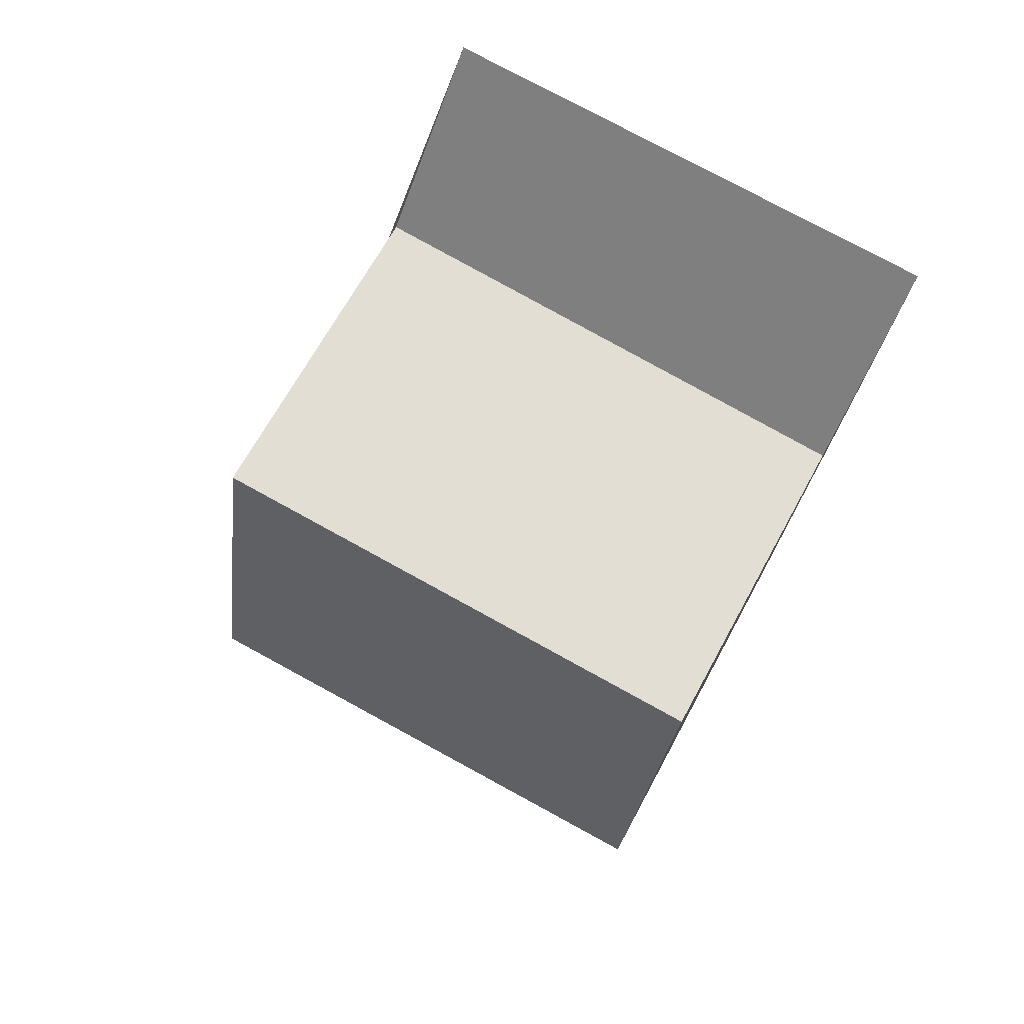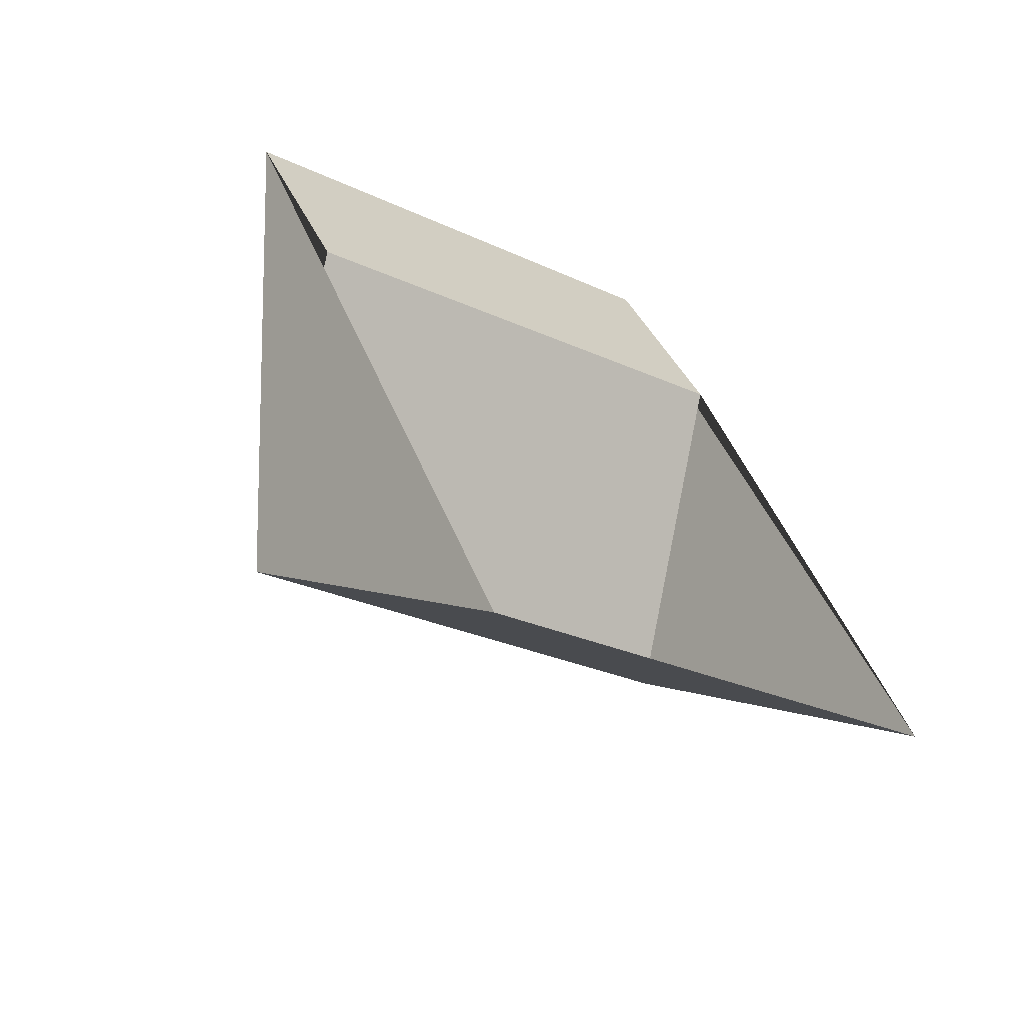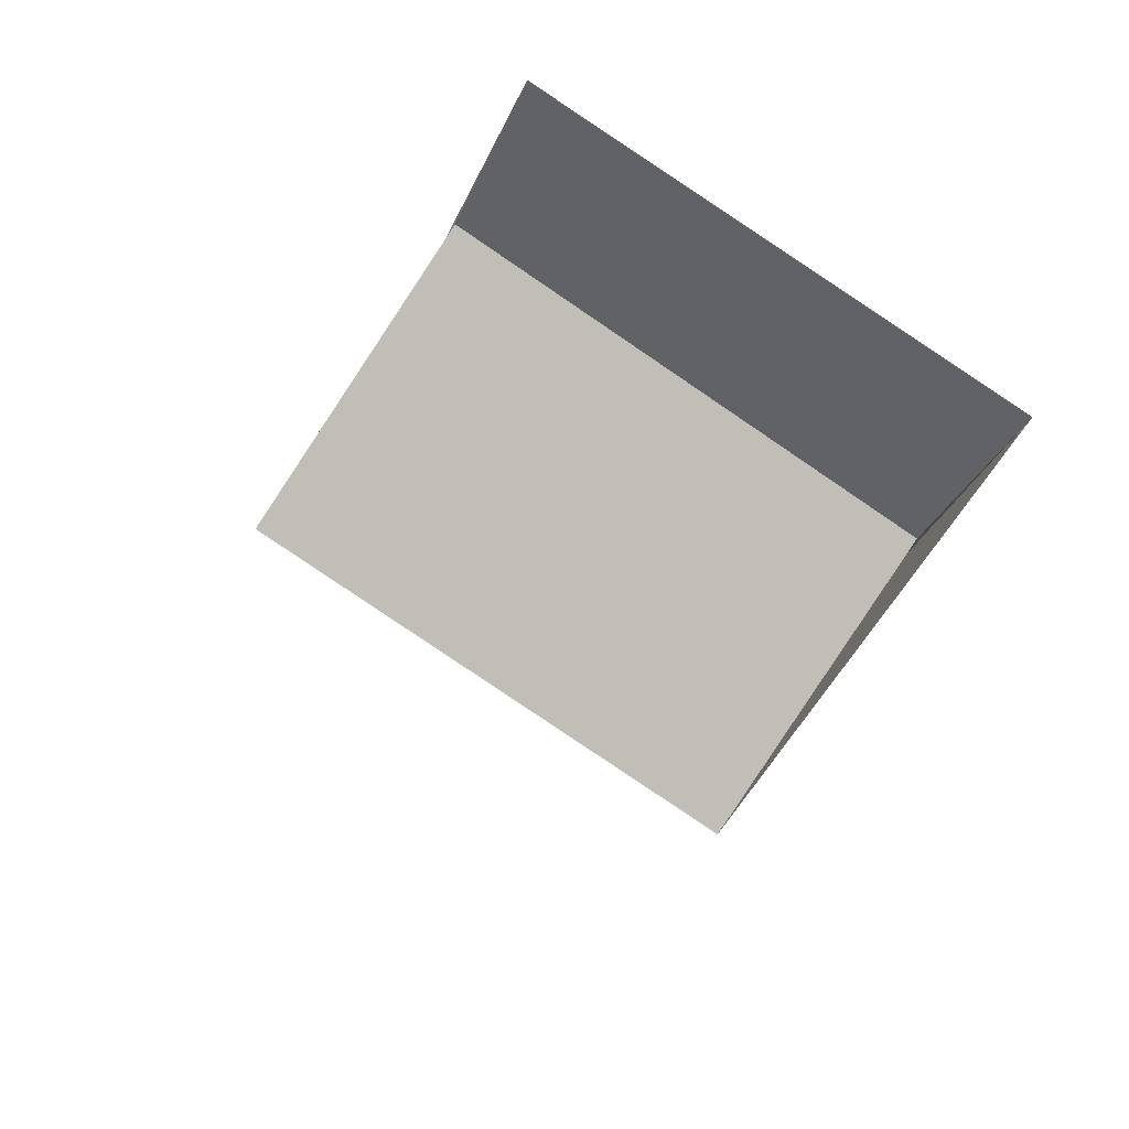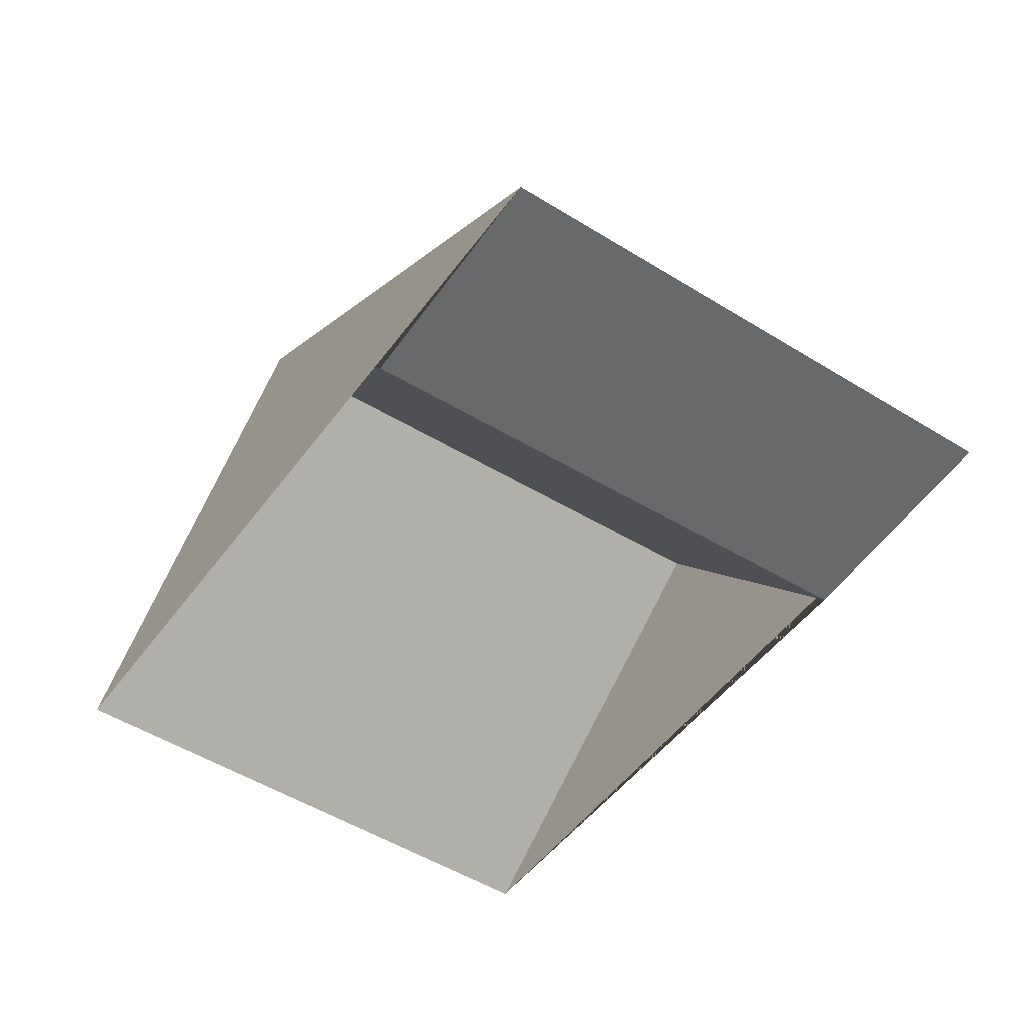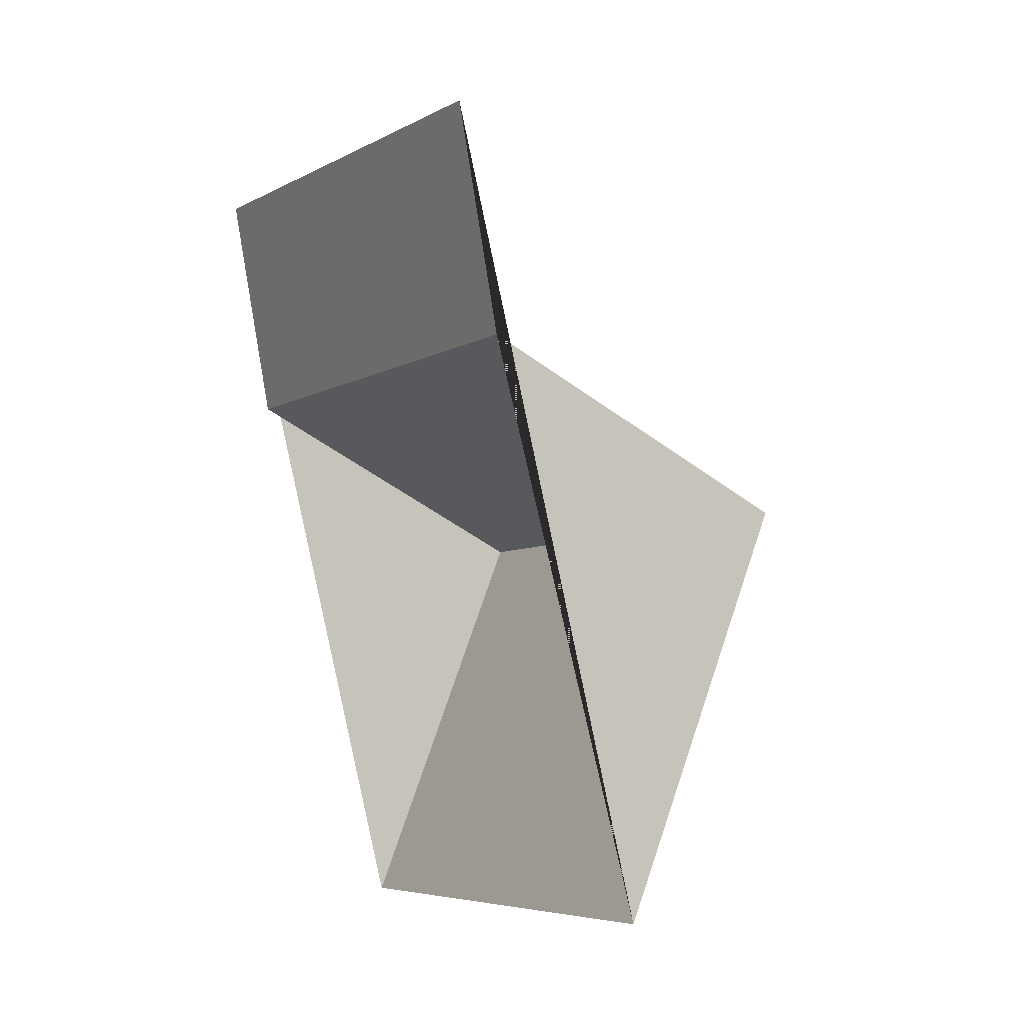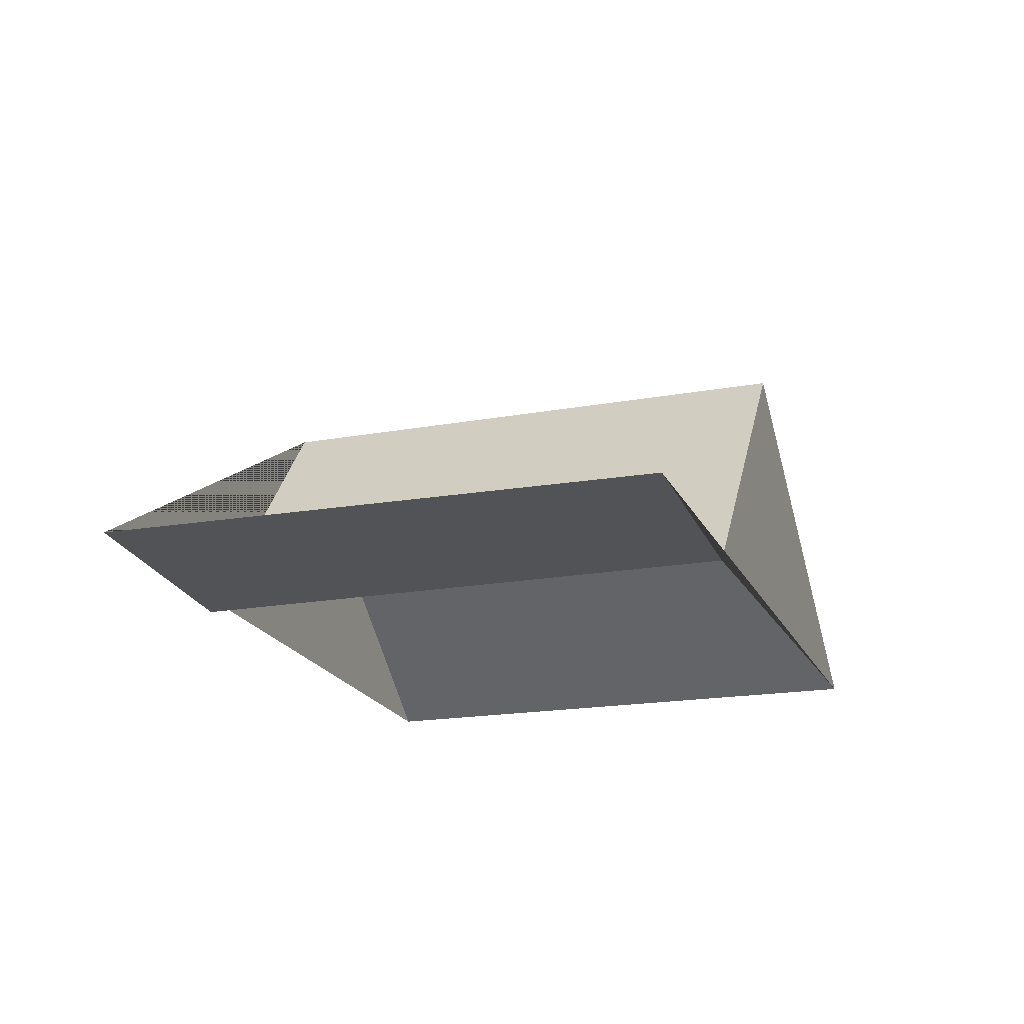
<metadata>
{"format":"obj","ext":"obj","renderer":"f3d","projection":"perspective","resolution":1024,"background":"white","views":[{"elev":22.8,"azim":-161.7,"up":"+Z"},{"elev":-62.2,"azim":-32.2,"up":"+Z"},{"elev":48.3,"azim":-154.4,"up":"+Z"},{"elev":-49.7,"azim":-57.1,"up":"+Y"},{"elev":21.1,"azim":57.2,"up":"+Z"},{"elev":-18.5,"azim":-4.3,"up":"+Y"}]}
</metadata>
<code>
o CG10_500_042071_0002_roof
v 96.58 75 -274.5
v 233.3 75 -217.9
v 59.87 143.9 -185.8
v 196 145 -127.7
v 36.27 71.26 -128.8
v 172.1 71.4 -69.93
v 148.4 75 -12.69
v 11.65 75 -69.3
v 96.58 0 -274.5
v 233.3 0 -217.9
v 148.4 0 -12.69
v 11.65 0 -69.3
f 8 5 6 7
f 5 3 4 6
f 3 1 2 4
f 2 4 6 7
f 8 5 3 1

</code>
